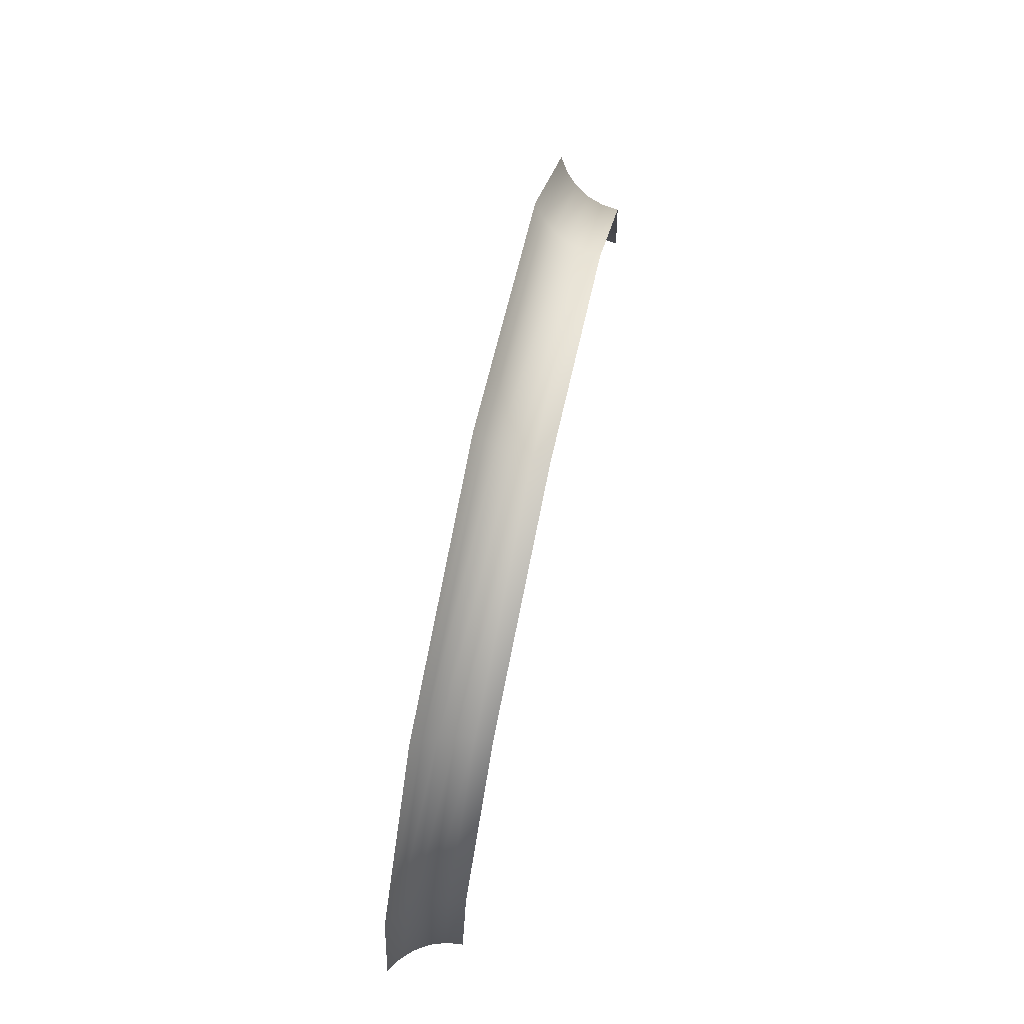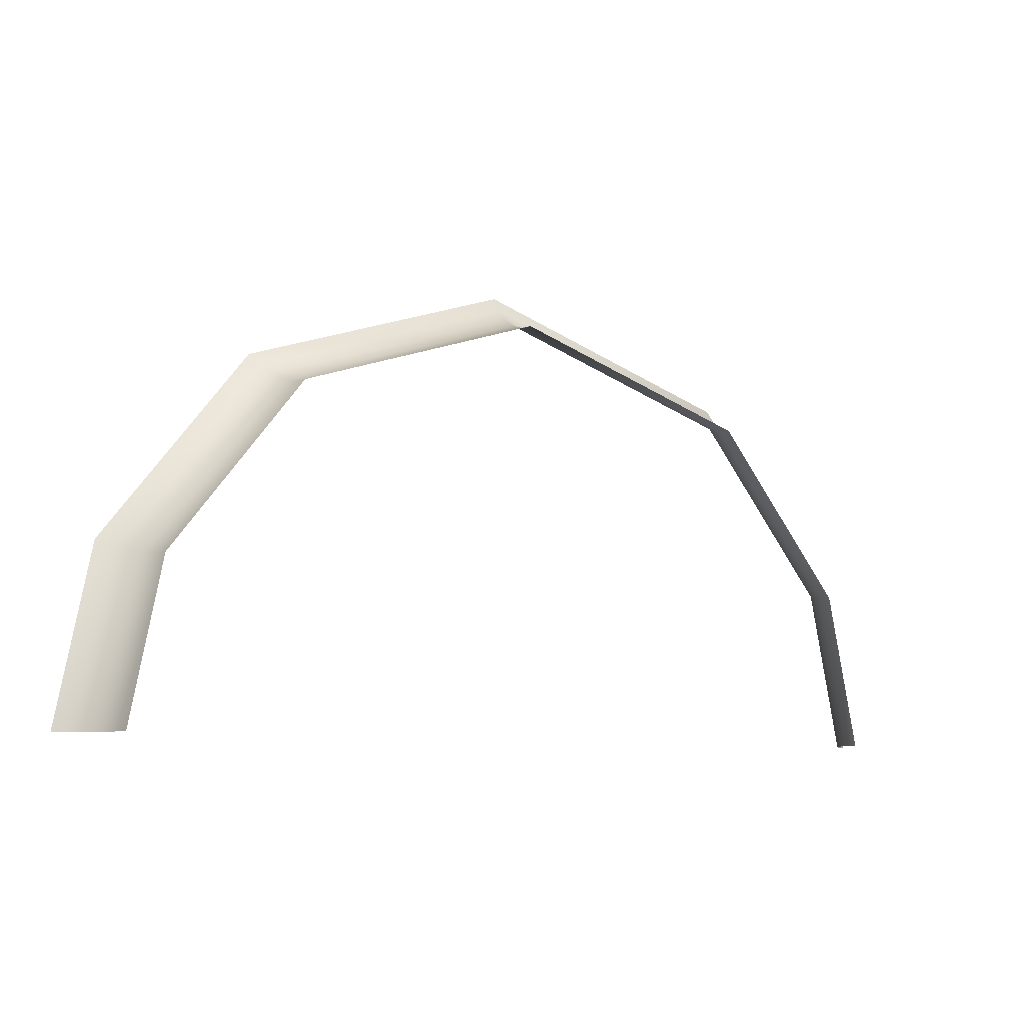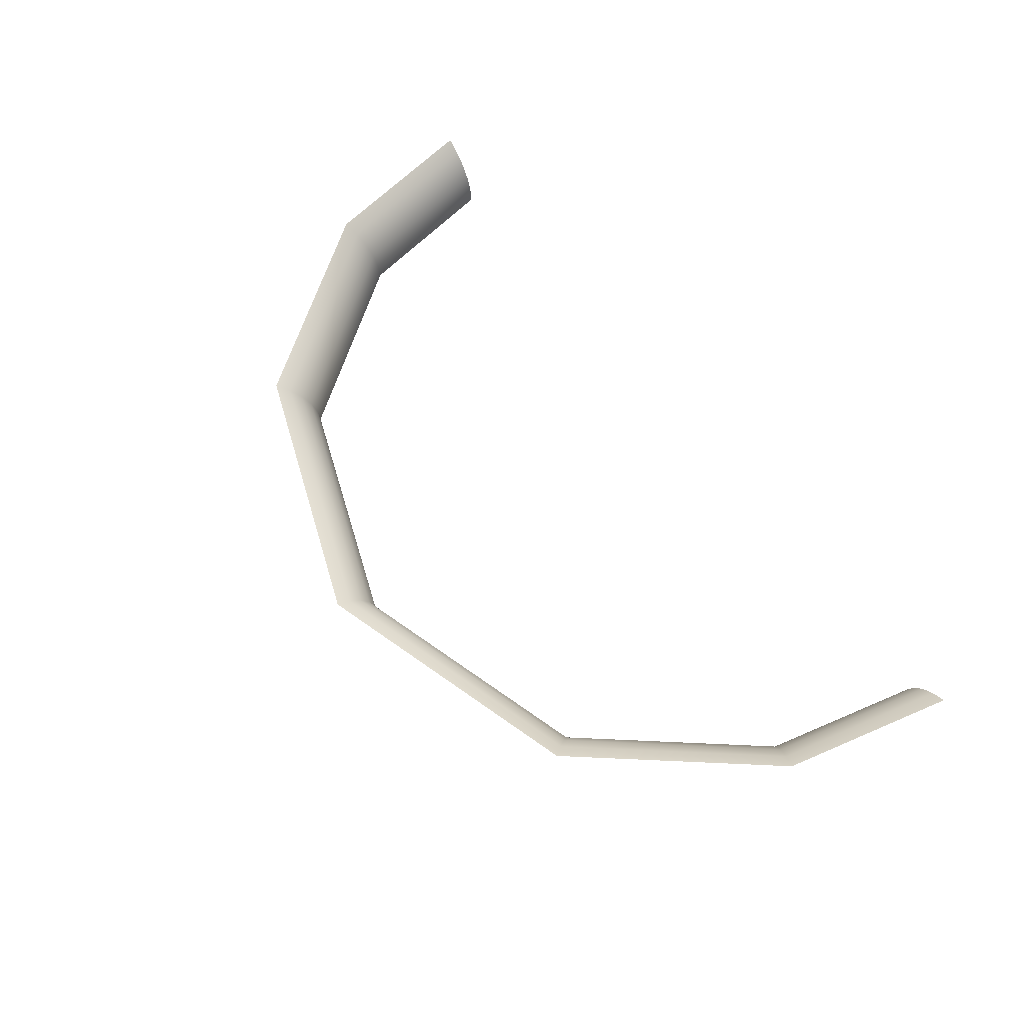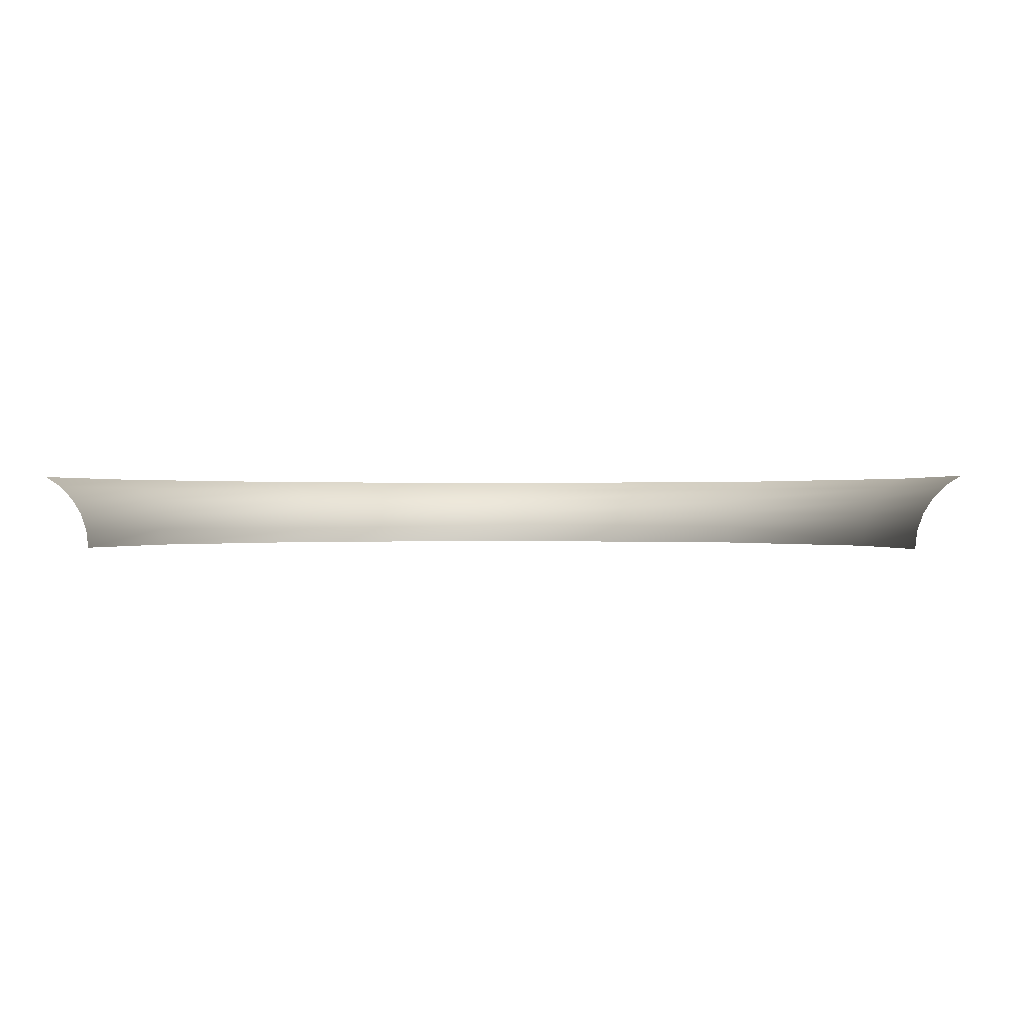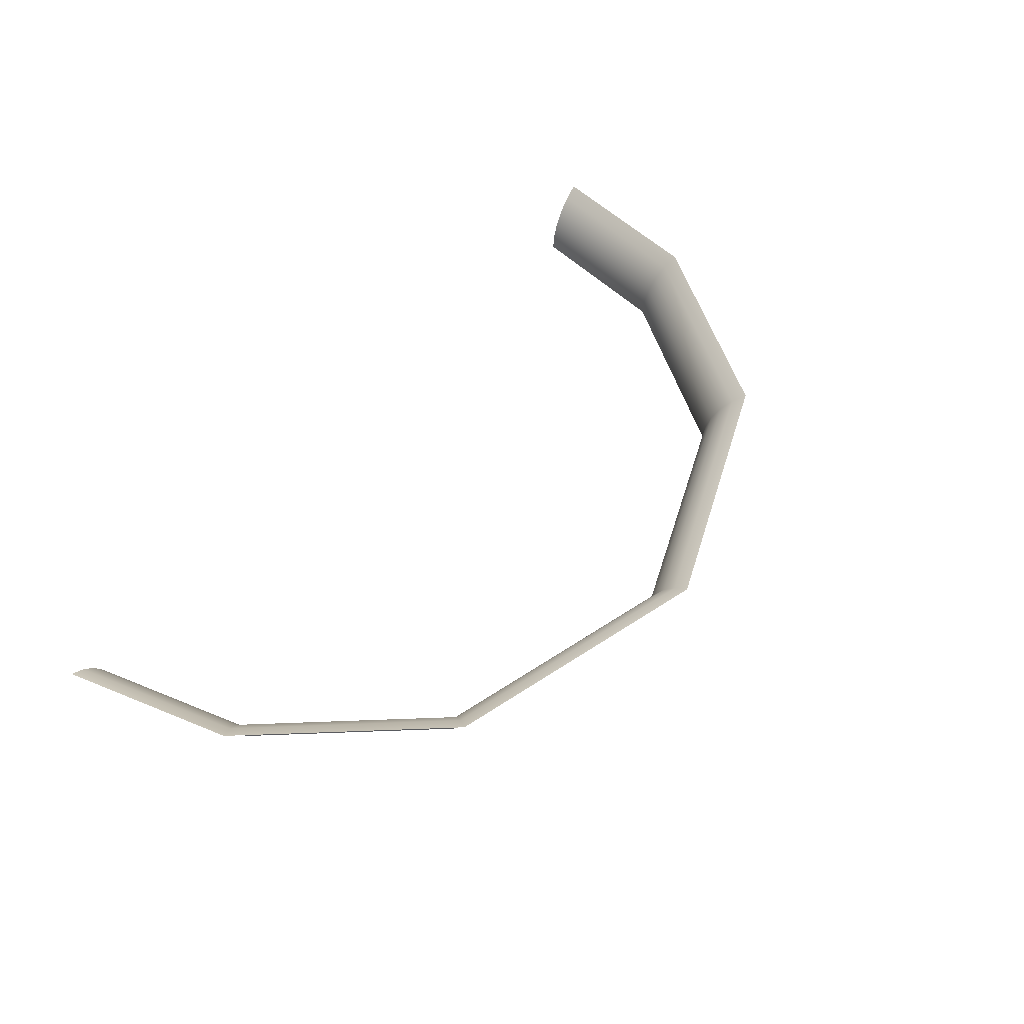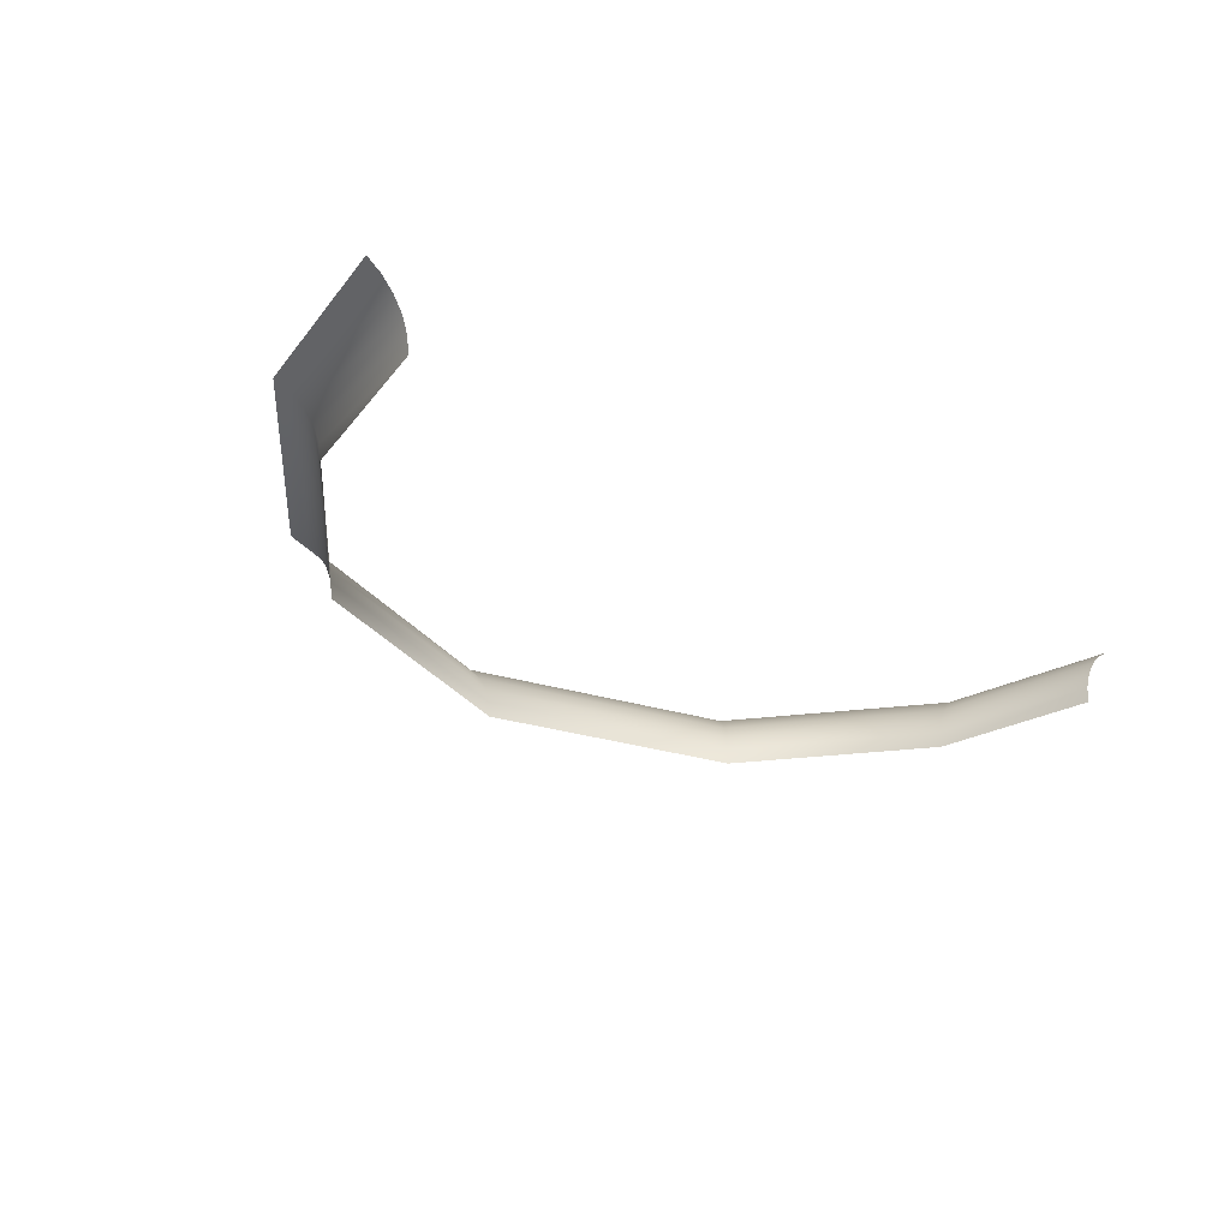
<metadata>
{"format":"obj","ext":"obj","renderer":"f3d","projection":"perspective","resolution":1024,"background":"white","views":[{"elev":73.7,"azim":102.2,"up":"+Y"},{"elev":-8.5,"azim":148.8,"up":"+Y"},{"elev":61.8,"azim":-125.2,"up":"+Z"},{"elev":0.1,"azim":4.5,"up":"+Z"},{"elev":51.8,"azim":125.5,"up":"+Z"},{"elev":-30.2,"azim":-42.0,"up":"+Z"}]}
</metadata>
<code>
o Group39/mesh39/mesh39-geometry#mesh39-geometry
v 0.0546 -0.2447 -0.3089
v 0.05483 -0.2447 -0.3068
v 0.05066 -0.225 -0.3089
v 0.05087 -0.2249 -0.3068
v 0.05554 -0.2447 -0.3047
v 0.03411 -0.2038 -0.3089
v 0.05153 -0.2247 -0.3047
v 0.03425 -0.2036 -0.3068
v 0.05671 -0.2447 -0.3028
v 0.00338 -0.1935 -0.3089
v 0.05261 -0.2242 -0.3028
v 0.03468 -0.203 -0.3047
v 0.00338 -0.1933 -0.3068
v 0.05826 -0.2447 -0.3012
v -0.02735 -0.2038 -0.3089
v 0.05404 -0.2236 -0.3012
v 0.03538 -0.2021 -0.3028
v 0.00338 -0.1926 -0.3047
v -0.02749 -0.2036 -0.3068
v 0.06005 -0.2447 -0.3
v -0.0439 -0.225 -0.3089
v 0.05569 -0.2229 -0.3
v 0.03631 -0.2008 -0.3012
v 0.00338 -0.1914 -0.3028
v -0.02792 -0.203 -0.3047
v -0.04411 -0.2249 -0.3068
v -0.04784 -0.2447 -0.3089
v 0.03738 -0.1994 -0.3
v 0.00338 -0.1899 -0.3012
v -0.02862 -0.2021 -0.3028
v -0.04477 -0.2247 -0.3047
v -0.04807 -0.2447 -0.3068
v 0.00338 -0.1881 -0.3
v -0.02955 -0.2008 -0.3012
v -0.04585 -0.2242 -0.3028
v -0.04878 -0.2447 -0.3047
v -0.03062 -0.1994 -0.3
v -0.04728 -0.2236 -0.3012
v -0.04995 -0.2447 -0.3028
v -0.04893 -0.2229 -0.3
v -0.0515 -0.2447 -0.3012
v -0.05329 -0.2447 -0.3
f 1 2 3
f 3 2 1
f 3 2 4
f 4 2 3
f 2 5 4
f 4 5 2
f 6 3 4
f 4 3 6
f 4 5 7
f 7 5 4
f 6 4 8
f 8 4 6
f 5 9 7
f 7 9 5
f 4 7 8
f 8 7 4
f 8 10 6
f 6 10 8
f 7 9 11
f 11 9 7
f 8 7 12
f 12 7 8
f 8 13 10
f 10 13 8
f 11 9 14
f 14 9 11
f 7 11 12
f 12 11 7
f 12 13 8
f 8 13 12
f 10 13 15
f 15 13 10
f 11 14 16
f 16 14 11
f 12 11 17
f 17 11 12
f 12 18 13
f 13 18 12
f 13 19 15
f 15 19 13
f 16 14 20
f 20 14 16
f 17 11 16
f 16 11 17
f 17 18 12
f 12 18 17
f 18 19 13
f 13 19 18
f 15 19 21
f 21 19 15
f 22 16 20
f 20 16 22
f 23 17 16
f 16 17 23
f 17 24 18
f 18 24 17
f 18 25 19
f 19 25 18
f 21 19 26
f 26 19 21
f 23 16 22
f 22 16 23
f 23 24 17
f 17 24 23
f 18 24 25
f 25 24 18
f 19 25 26
f 26 25 19
f 21 26 27
f 27 26 21
f 28 23 22
f 22 23 28
f 23 29 24
f 24 29 23
f 24 30 25
f 25 30 24
f 26 25 31
f 31 25 26
f 27 26 32
f 32 26 27
f 29 23 28
f 28 23 29
f 29 30 24
f 24 30 29
f 25 30 31
f 31 30 25
f 26 31 32
f 32 31 26
f 33 29 28
f 28 29 33
f 29 34 30
f 30 34 29
f 31 30 35
f 35 30 31
f 32 31 36
f 36 31 32
f 33 34 29
f 29 34 33
f 34 35 30
f 30 35 34
f 31 35 36
f 36 35 31
f 33 37 34
f 34 37 33
f 34 38 35
f 35 38 34
f 36 35 39
f 39 35 36
f 37 38 34
f 34 38 37
f 35 38 39
f 39 38 35
f 37 40 38
f 38 40 37
f 39 38 41
f 41 38 39
f 40 41 38
f 38 41 40
f 40 42 41
f 41 42 40

</code>
